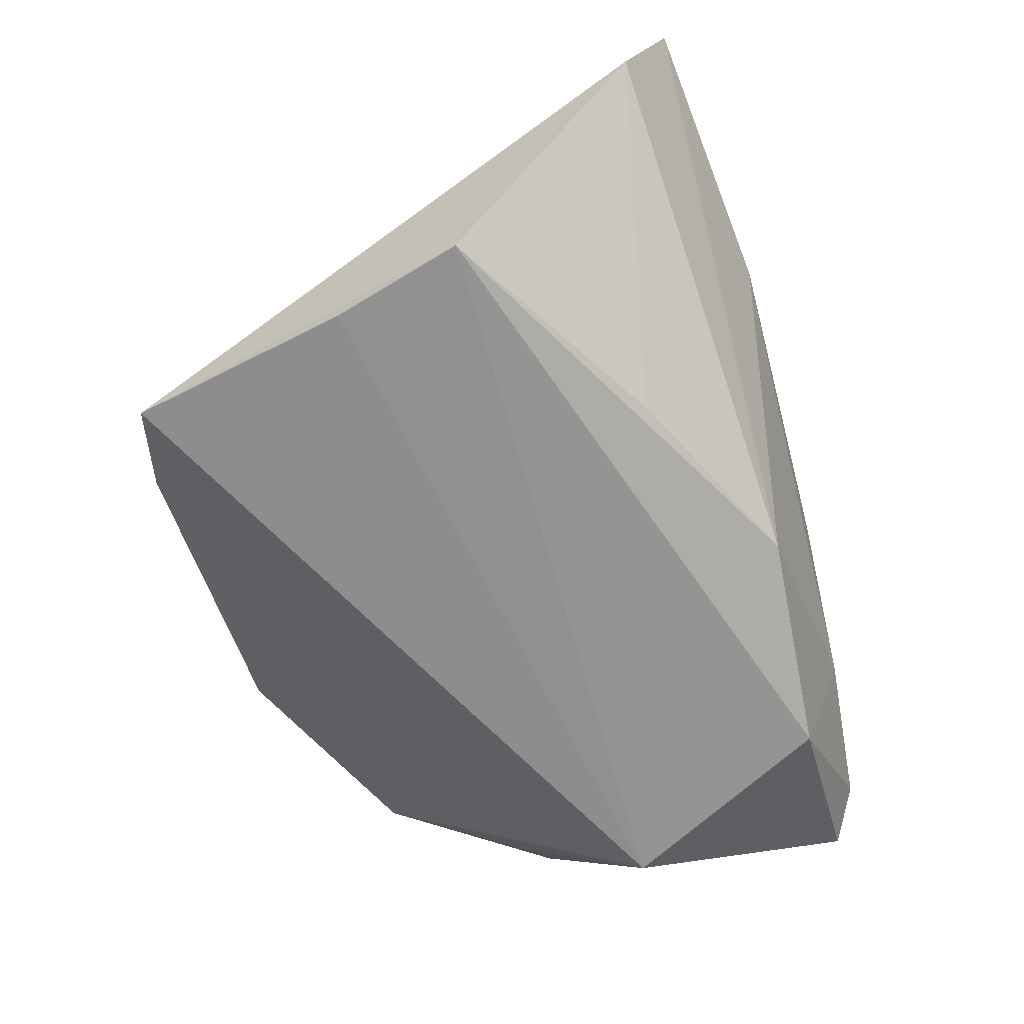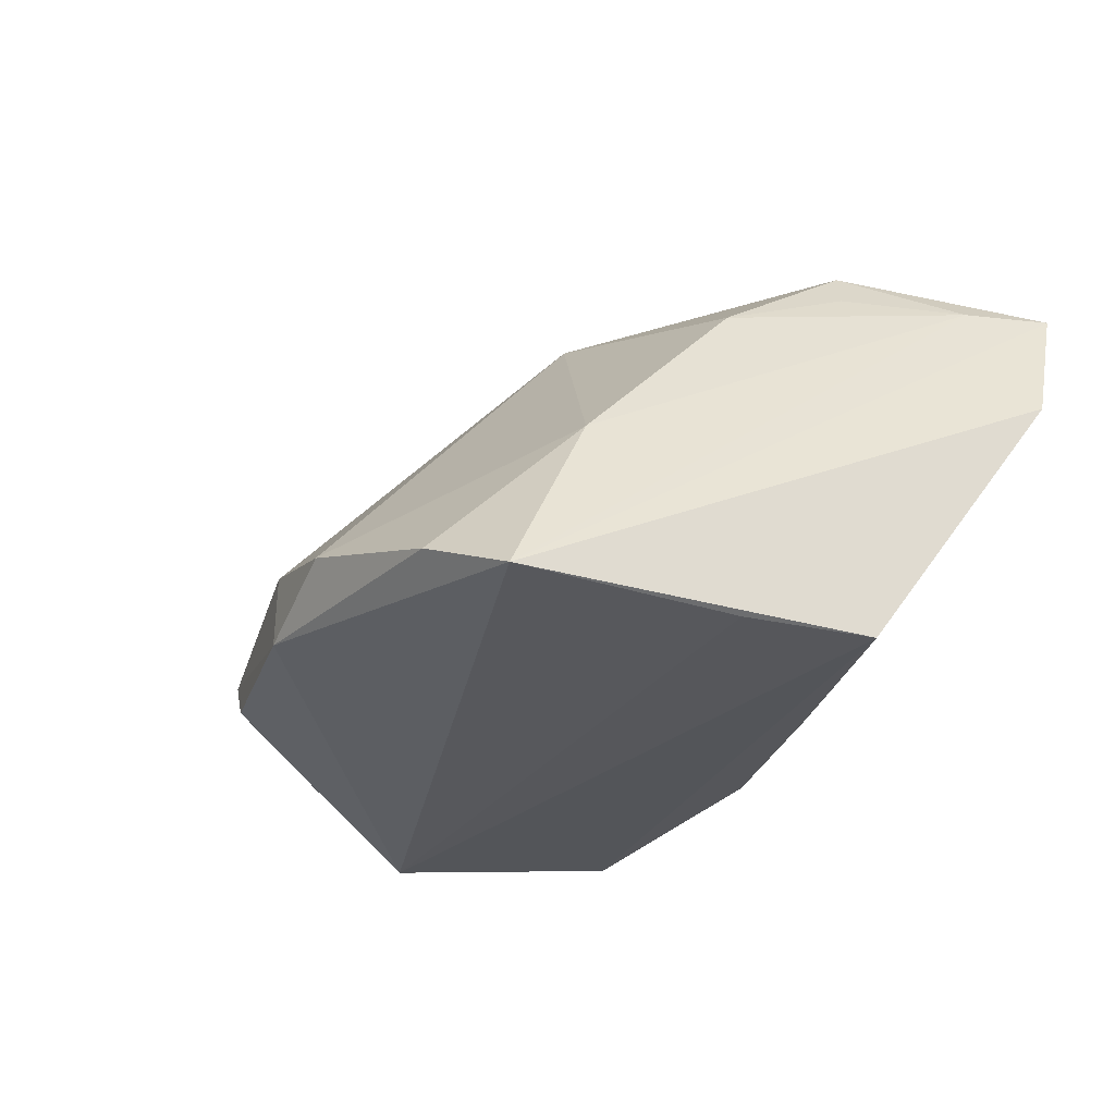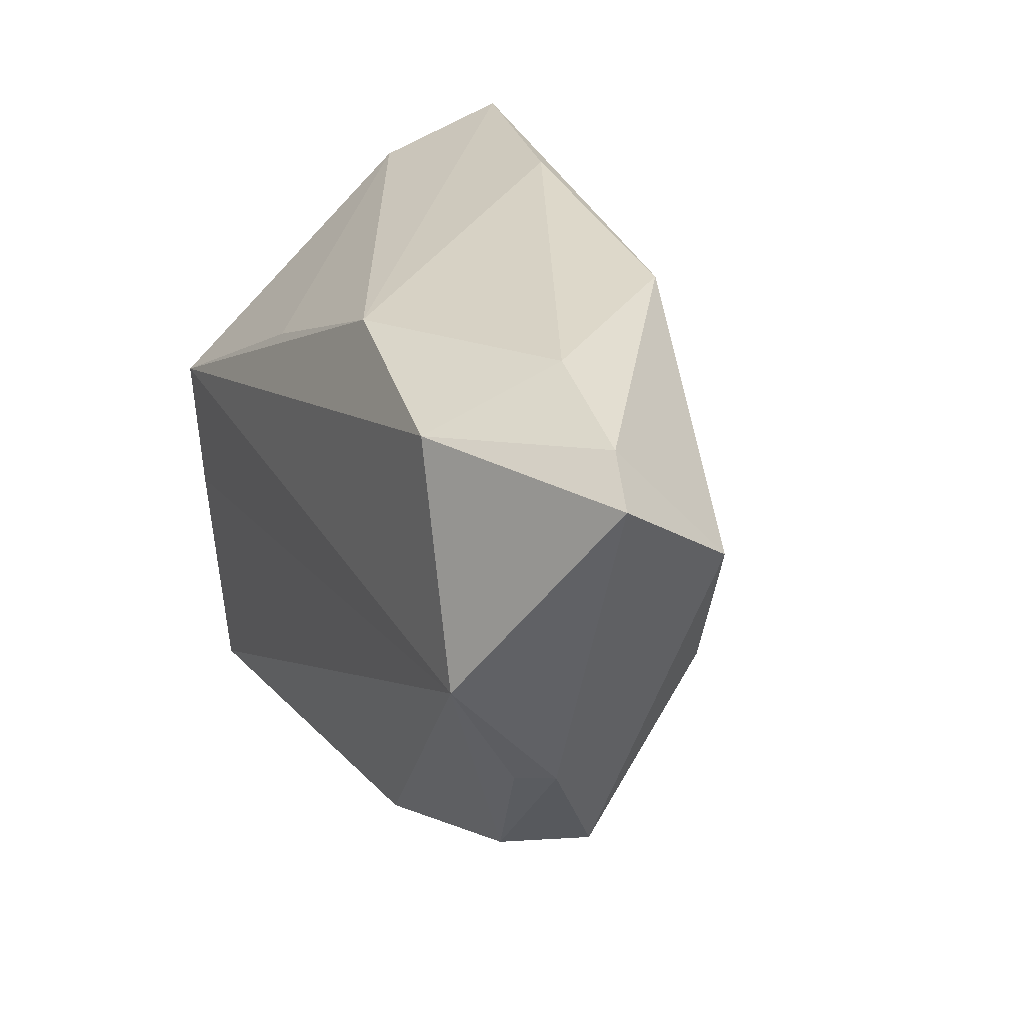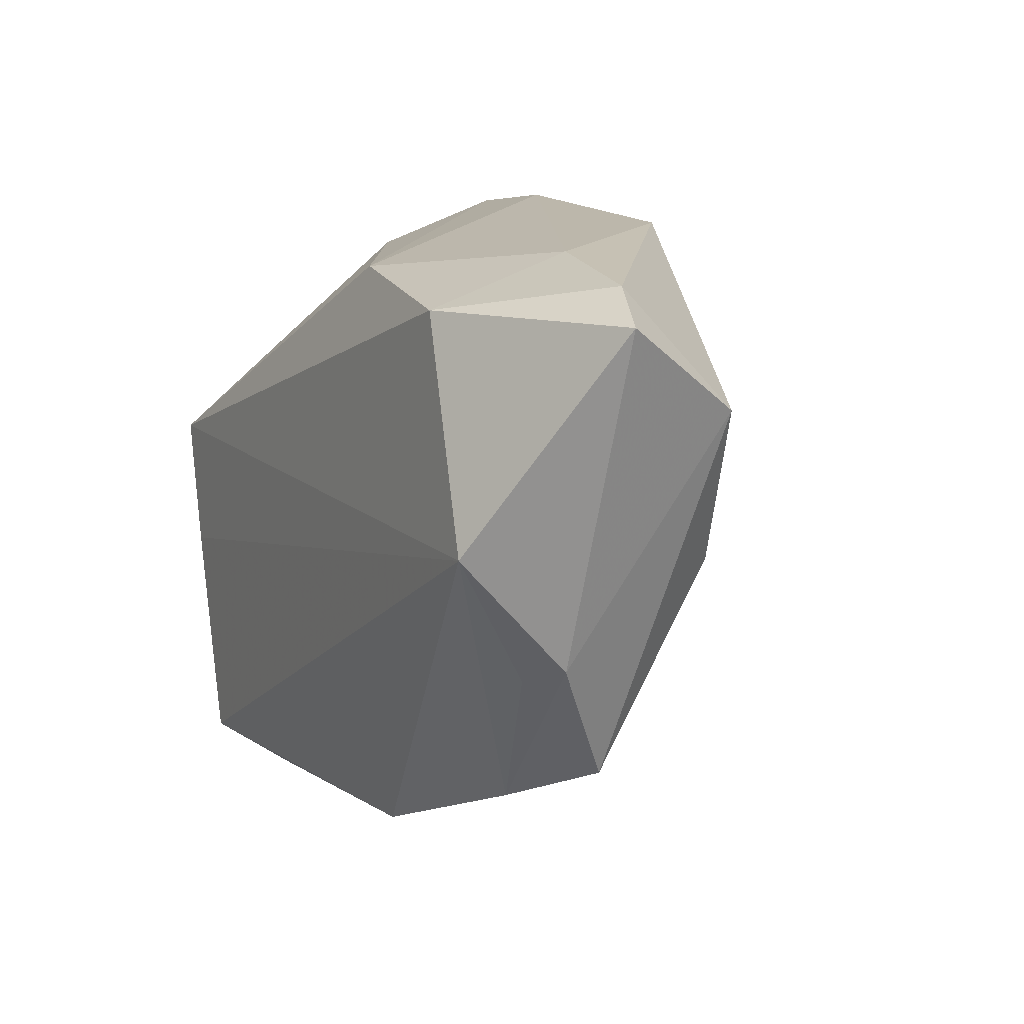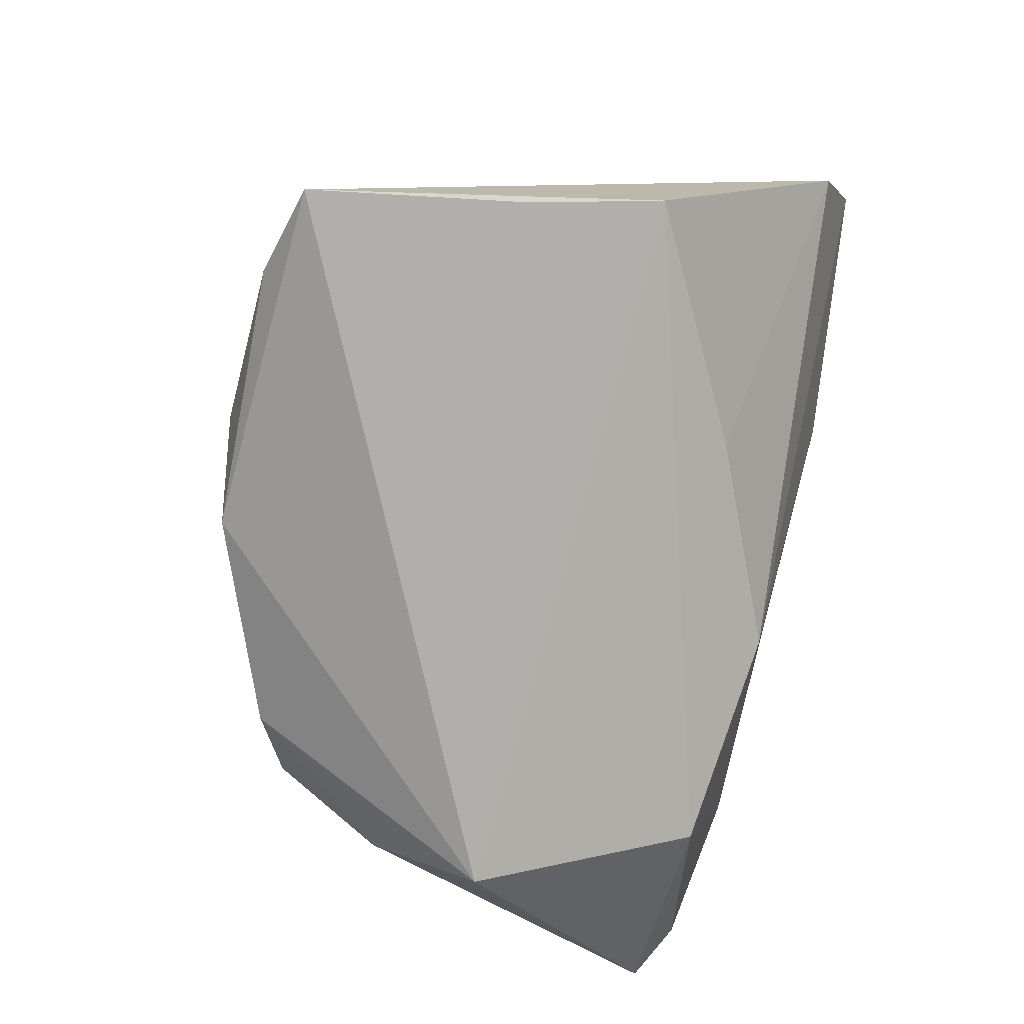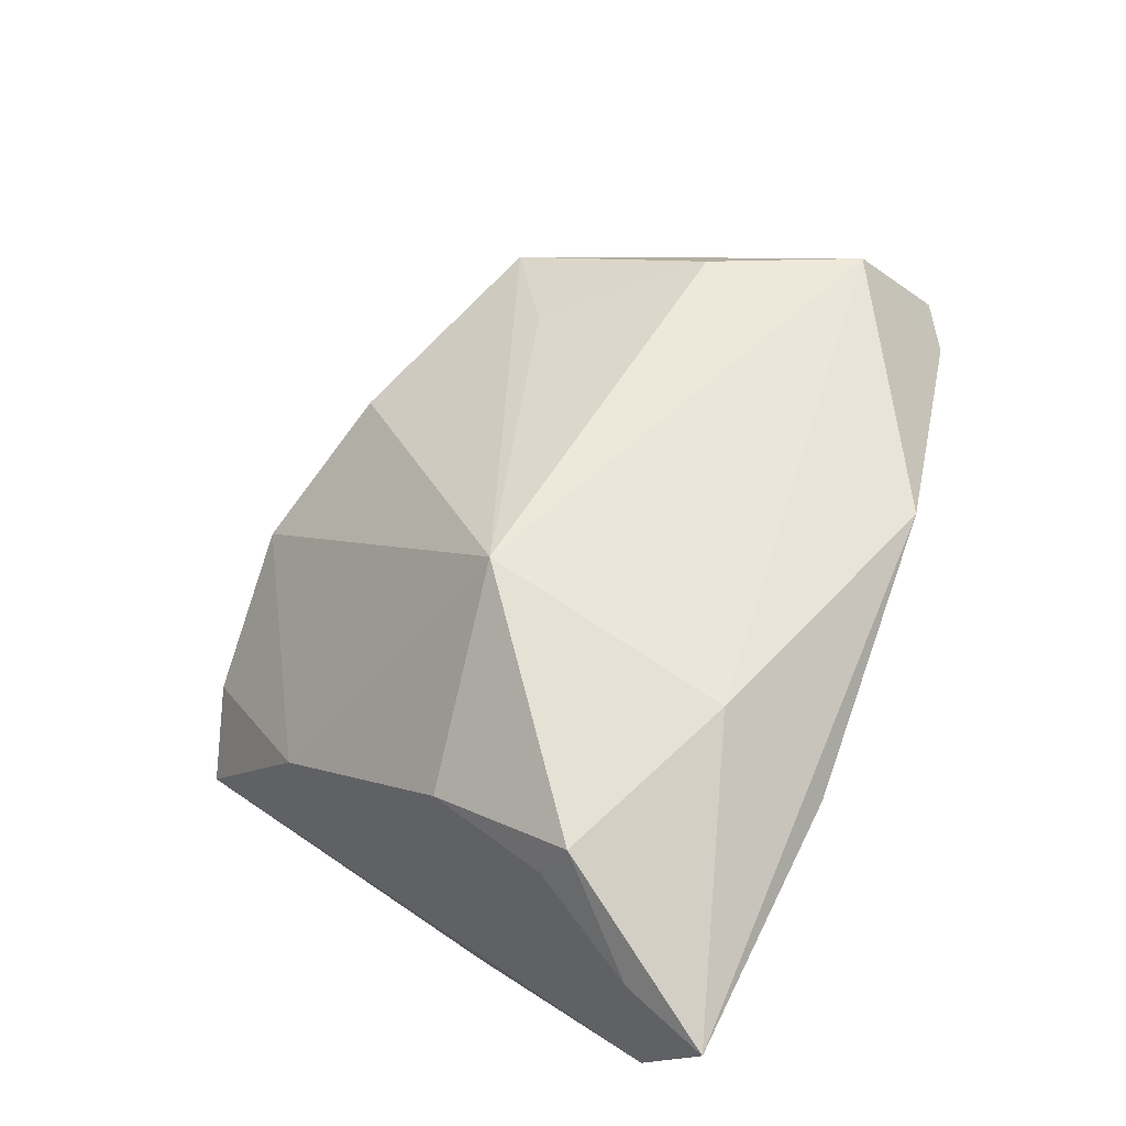
<metadata>
{"format":"obj","ext":"obj","renderer":"f3d","projection":"perspective","resolution":1024,"background":"white","views":[{"elev":-64.7,"azim":104.7,"up":"+Z"},{"elev":-28.4,"azim":50.8,"up":"+Z"},{"elev":30.9,"azim":-116.2,"up":"+Y"},{"elev":13.8,"azim":-117.3,"up":"+Y"},{"elev":-78.2,"azim":74.2,"up":"+Z"},{"elev":74.4,"azim":109.9,"up":"+Z"}]}
</metadata>
<code>
v -0.05649 0.02668 -0.008167
v -0.04998 0.03001 -0.006052
v -0.009873 -0.04118 -0.01498
v 0.01271 0.01885 0.0293
v 0.01703 0.03266 0.01944
v -0.03439 -0.03038 -0.01159
v 0.05078 0.02314 0.01242
v 0.03649 0.005949 0.02772
v 0.03892 -0.01528 -0.0222
v -0.0537 0.01653 0.005385
v -0.04422 0.001198 -0.0222
v 0.03319 -0.04107 -0.0222
v 0.02219 -0.04377 -0.01698
v 0.005423 -0.01133 0.02897
v -0.006261 0.02767 -0.01538
v -0.04733 -0.01198 -0.0109
v -0.01662 -0.03696 -0.002394
v 0.03395 0.008187 0.03317
v 0.03074 -0.02911 -0.0006977
v -0.04554 -0.001846 0.007698
v -0.02021 0.03266 0.0153
v -0.04322 -0.01369 -0.01412
v -0.04284 -0.0261 -0.004114
v 0.002275 -0.0439 -0.009827
v 0.01686 0.01607 -0.01722
v 0.04342 -5.613e-05 -0.02162
v 0.04467 0.01868 0.02688
v 0.04886 0.02877 0.02786
v -0.03257 0.03156 -0.00317
v -0.032 0.02604 -0.01961
v 0.03174 -0.008498 0.02157
v -0.03187 -0.01934 0.005799
f 7 26 25
f 17 23 3
f 14 23 17
f 3 11 12
f 12 26 7
f 7 28 12
f 1 11 16
f 16 10 1
f 23 10 16
f 3 23 6
f 6 11 3
f 23 16 6
f 26 11 30
f 30 11 1
f 4 28 21
f 4 10 14
f 21 10 4
f 14 10 20
f 20 10 23
f 21 28 5
f 5 29 21
f 9 11 26
f 26 12 9
f 9 12 11
f 24 17 3
f 14 17 24
f 22 16 11
f 11 6 22
f 22 6 16
f 15 25 26
f 26 30 15
f 7 25 15
f 15 28 7
f 15 5 28
f 15 30 29
f 29 5 15
f 2 30 1
f 29 30 2
f 21 29 2
f 1 10 2
f 2 10 21
f 18 4 14
f 28 4 18
f 14 31 18
f 32 23 14
f 14 20 32
f 32 20 23
f 3 12 13
f 13 24 3
f 28 18 27
f 27 12 28
f 19 13 12
f 12 27 19
f 19 27 31
f 19 31 14
f 14 24 19
f 24 13 19
f 8 18 31
f 31 27 8
f 8 27 18

</code>
